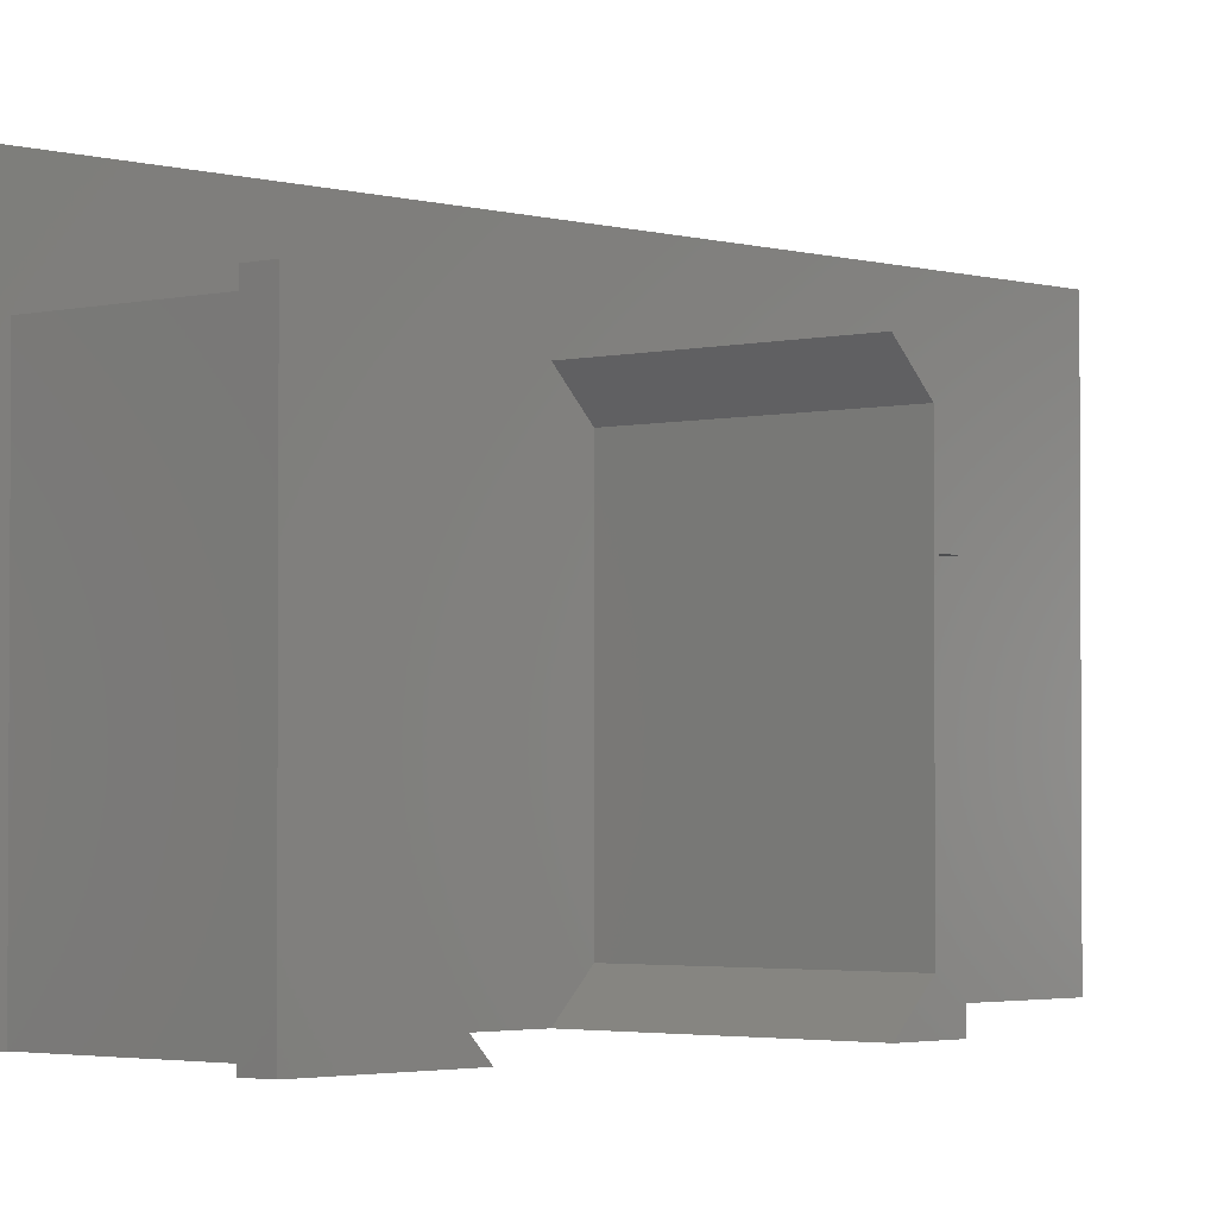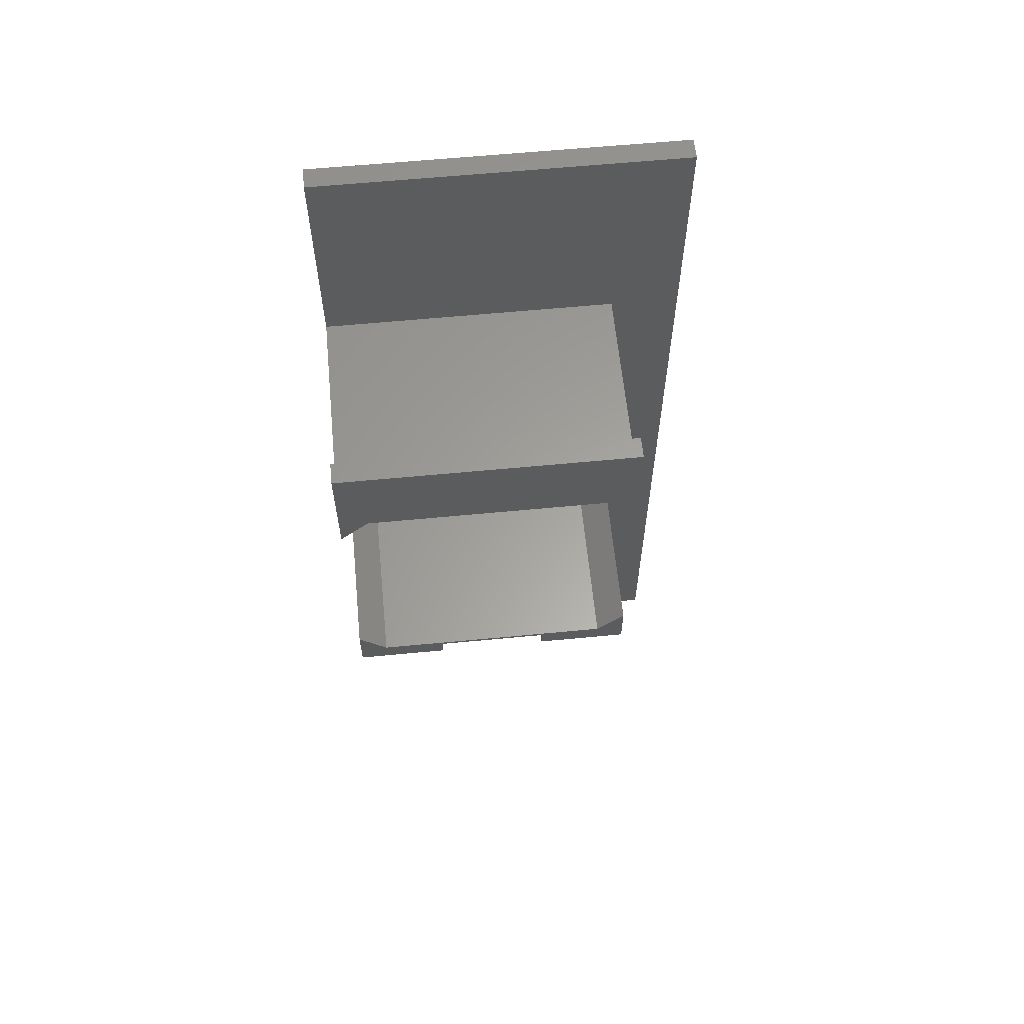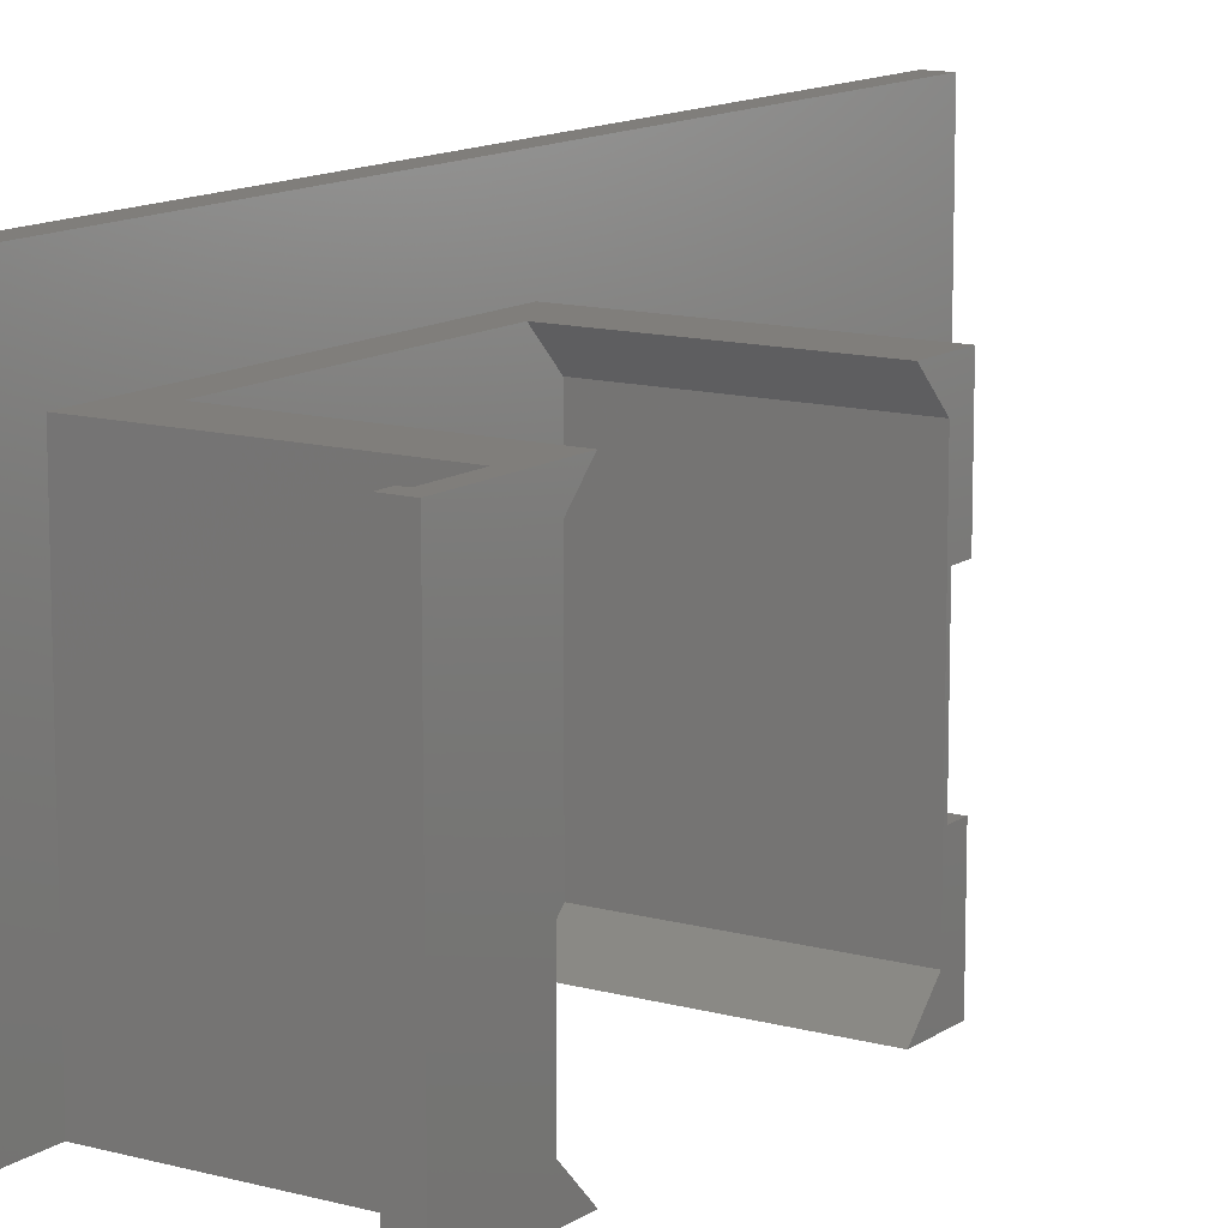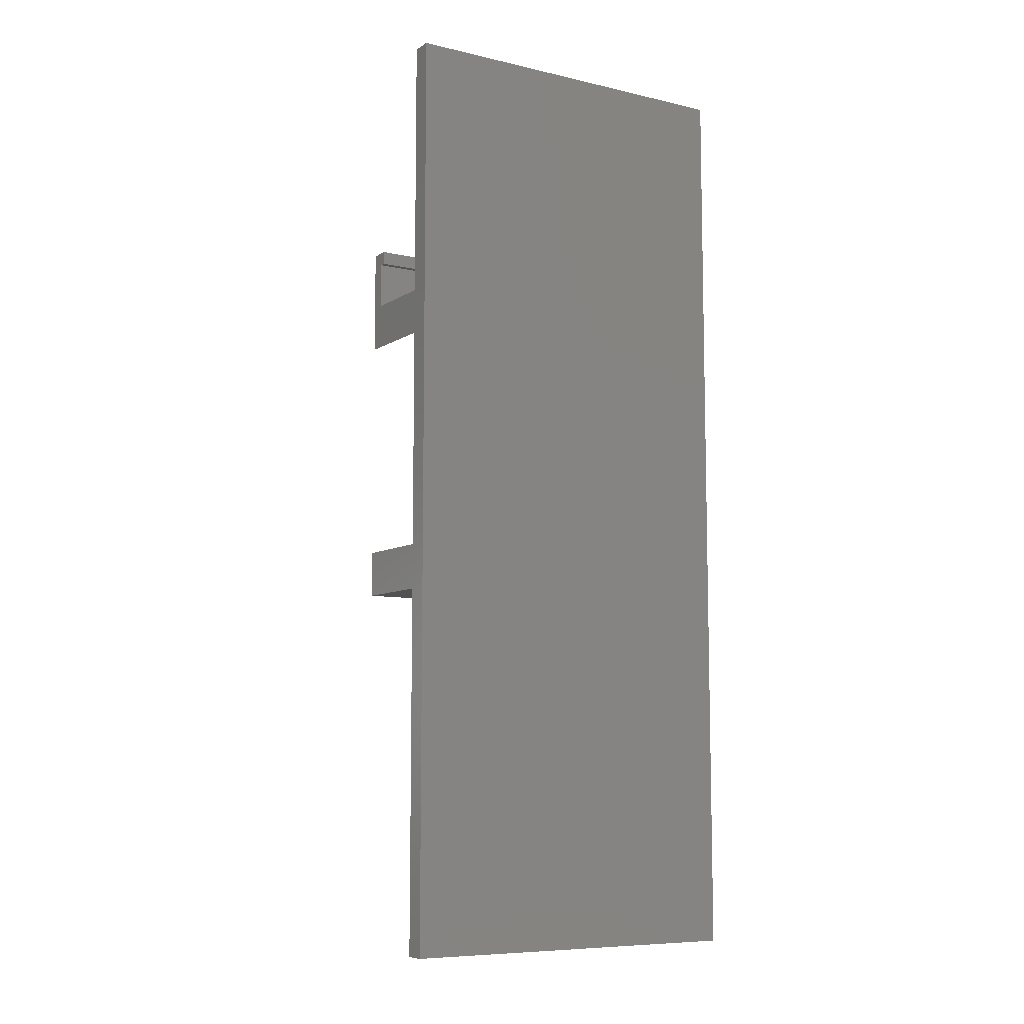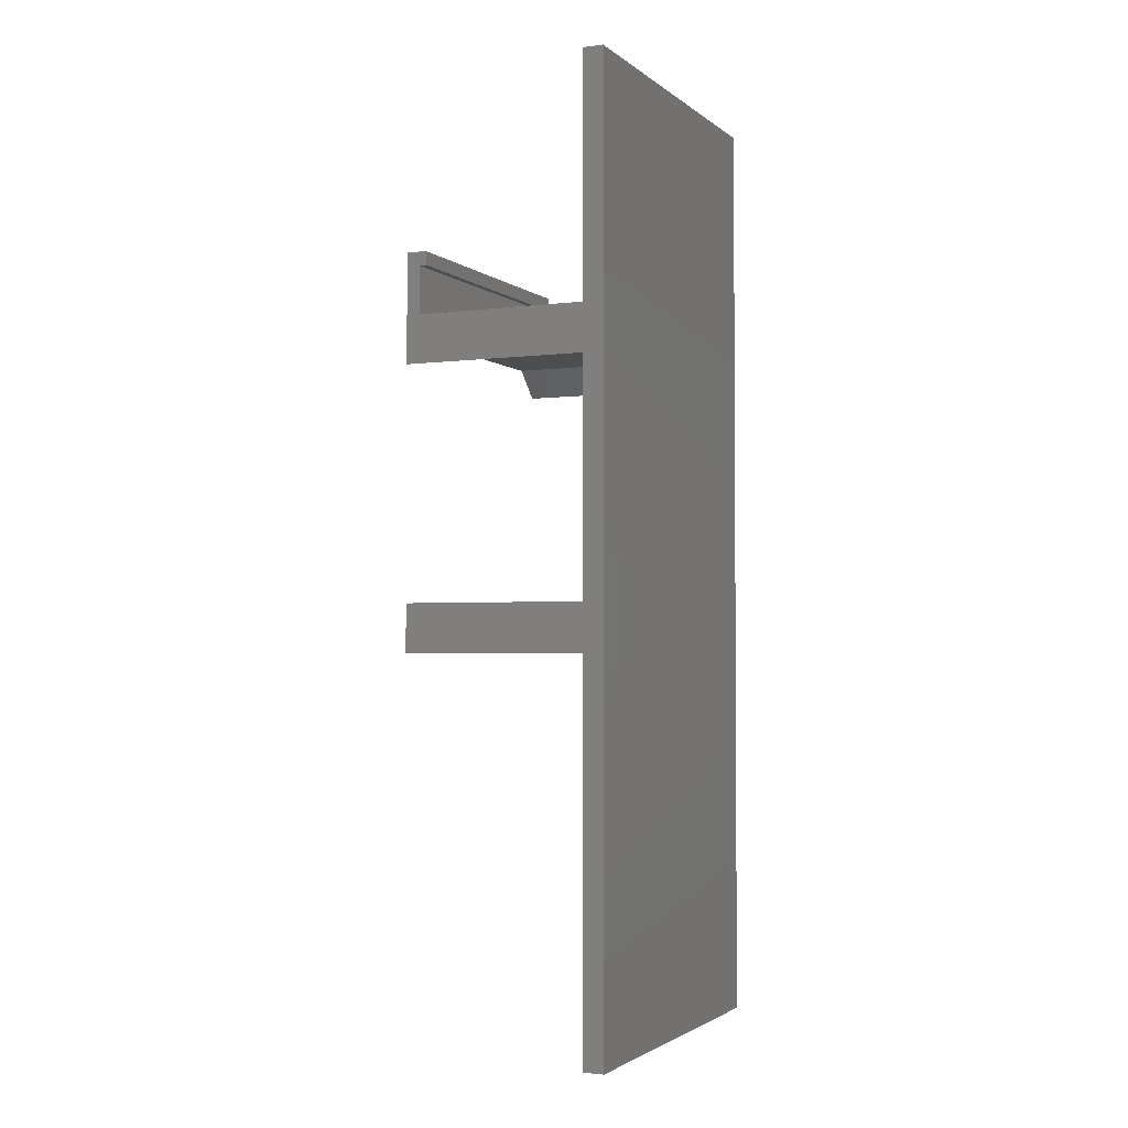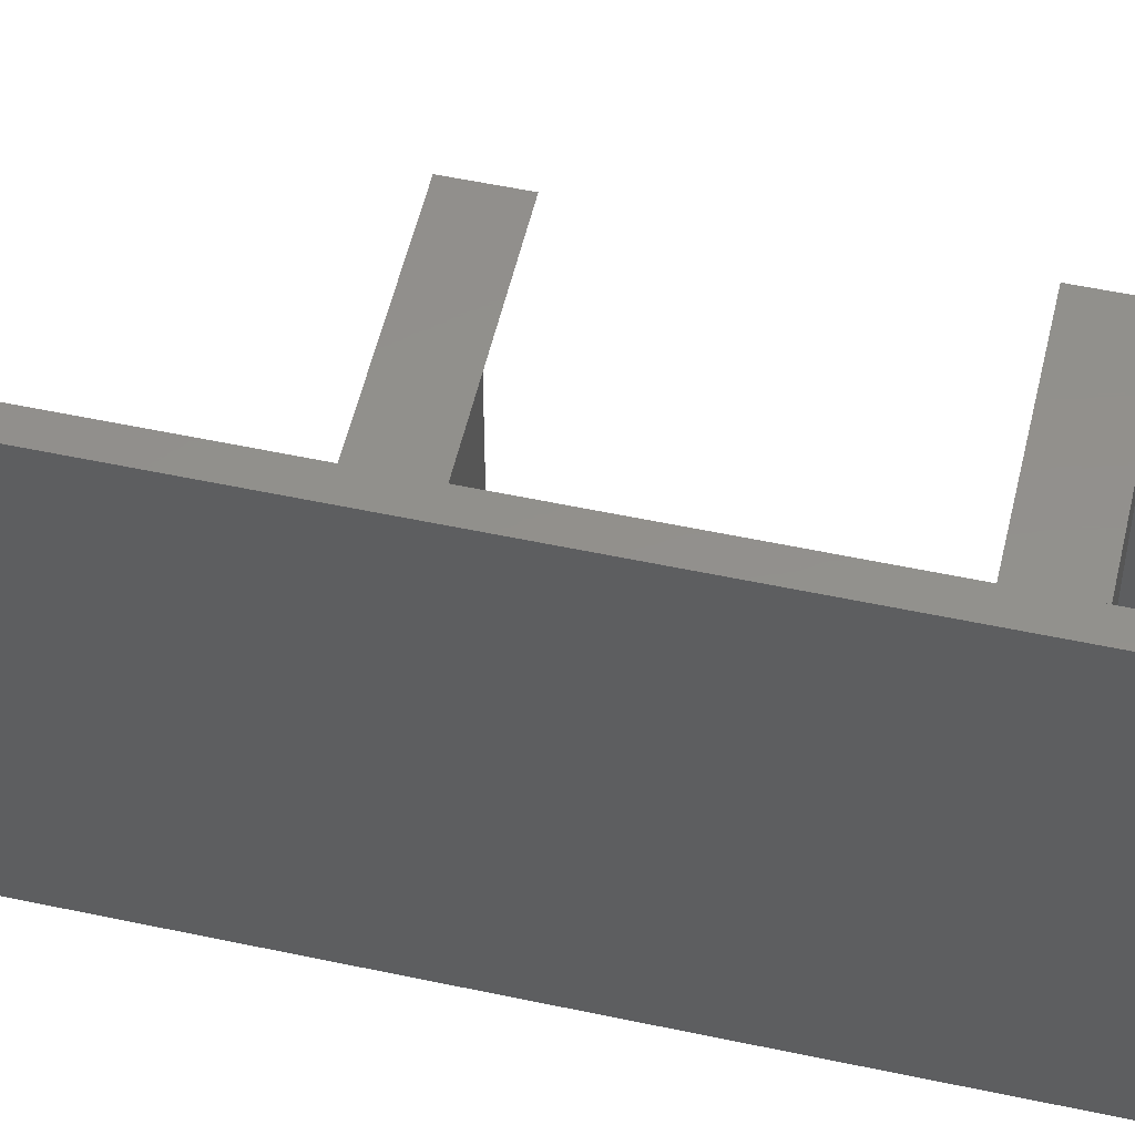
<metadata>
{"format":"stl","ext":"stl","renderer":"f3d","projection":"perspective","resolution":1024,"background":"white","views":[{"elev":-2.4,"azim":-137.7,"up":"+Z"},{"elev":61.4,"azim":-95.6,"up":"+Y"},{"elev":12.4,"azim":-146.9,"up":"+Z"},{"elev":-8.3,"azim":58.1,"up":"+Y"},{"elev":-2.5,"azim":24.2,"up":"+Y"},{"elev":53.5,"azim":102.9,"up":"+Z"}]}
</metadata>
<code>
# stl→obj: 70 verts, 146 faces
v 135.5 149.8 51.77
v 138.5 149.8 3.068e-13
v 135.5 149.8 3.068e-13
v 138.5 149.8 51.77
v 105.9 118 42
v 135.5 118 31.04
v 105.9 118 3.069e-13
v 135.5 118 42
v 131.4 69.96 29
v 103.9 69.96 29
v 103.9 72.46 29
v 131.4 72.46 29
v 103.9 76.96 1.443e-13
v 103.9 69.96 3.024e-13
v 103.9 72.96 4
v 103.9 69.96 13
v 103.9 72.46 13
v 103.9 72.96 38
v 103.9 69.96 42
v 103.9 76.96 42
v 131.4 69.96 13
v 131.4 72.46 13
v 131.4 76.96 42
v 131.4 72.96 4
v 131.4 72.96 38
v 131.4 76.96 3.231e-13
v 131.4 111 42
v 131.4 111 3.452e-13
v 131.4 115 38
v 131.4 115 4
v 135.5 69.96 42
v 135.5 72.23 42
v 135.5 102.7 42
v 103.9 127 42
v 103.9 111 42
v 135.5 115.1 42
v 135.5 113.7 42
v 103.9 115 38
v 103.9 115 4
v 103.9 111 1.082e-13
v 103.9 127 3.309e-13
v 135.5 115.1 3.185e-13
v 135.5 113.7 3.276e-13
v 135.5 115 3.236e-13
v 135.5 118 3.069e-13
v 135.5 69.96 3.241e-13
v 135.5 72.23 3.247e-13
v 135.5 83.24 3.318e-13
v 135.5 69.96 32.61
v 135.5 69.96 4.209
v 135.5 69.96 37.79
v 135.5 69.96 41.25
v 135.5 69.96 0.7539
v 137.4 115 3.192e-13
v 137.4 69.96 42
v 137.4 69.96 3.254e-13
v 137.4 115 42
v 138.5 115 3.18e-13
v 138.5 15.85 51.77
v 138.5 15.85 3.068e-13
v 138.5 115.3 3.177e-13
v 138.5 118 3.069e-13
v 135.5 15.85 3.068e-13
v 135.5 15.85 51.77
v 105.9 125 3.069e-13
v 106.9 125 42
v 106.9 125 3.069e-13
v 105.9 125 42
v 106.9 127 42
v 106.9 127 3.065e-13
f 1 2 3
f 2 1 4
f 5 6 7
f 6 5 8
f 9 10 11
f 9 11 12
f 13 14 15
f 15 14 16
f 15 16 17
f 18 10 19
f 20 18 19
f 18 11 10
f 18 17 11
f 18 15 17
f 12 21 9
f 22 21 12
f 23 24 25
f 26 24 23
f 27 26 23
f 28 26 27
f 29 28 27
f 30 28 29
f 18 24 15
f 18 25 24
f 21 17 16
f 21 22 17
f 23 20 19
f 31 23 19
f 23 31 32
f 33 23 32
f 5 34 35
f 27 5 35
f 27 36 5
f 36 27 37
f 8 5 36
f 23 37 27
f 37 23 33
f 34 38 35
f 34 39 38
f 23 25 18
f 20 23 18
f 38 39 30
f 29 38 30
f 28 40 7
f 7 40 41
f 42 28 7
f 28 42 43
f 43 42 44
f 42 7 45
f 26 14 13
f 26 46 14
f 46 26 47
f 28 47 26
f 47 28 48
f 48 28 43
f 28 39 40
f 30 39 28
f 24 13 15
f 24 26 13
f 35 38 29
f 27 35 29
f 12 17 22
f 11 17 12
f 49 21 50
f 49 9 21
f 9 49 51
f 51 10 9
f 10 51 52
f 52 19 10
f 19 52 31
f 46 16 14
f 16 46 53
f 50 16 53
f 16 50 21
f 54 55 56
f 57 55 54
f 58 59 60
f 59 58 4
f 4 58 61
f 4 61 62
f 4 62 2
f 59 63 60
f 63 59 64
f 59 1 64
f 1 59 4
f 64 31 63
f 31 64 1
f 63 31 51
f 31 1 32
f 32 1 33
f 33 1 37
f 37 1 36
f 36 1 8
f 8 1 6
f 6 1 45
f 45 1 3
f 52 51 31
f 51 46 63
f 46 51 49
f 46 49 53
f 53 49 50
f 41 40 39
f 65 5 7
f 66 65 67
f 68 65 66
f 69 70 41
f 69 41 34
f 70 66 67
f 69 66 70
f 69 34 68
f 69 68 66
f 70 65 41
f 67 65 70
f 68 5 65
f 68 34 5
f 7 41 65
f 41 39 34
f 6 45 7
f 55 52 51
f 31 52 55
f 55 50 56
f 50 55 49
f 54 48 43
f 48 54 56
f 57 36 37
f 57 37 33
f 54 43 44
f 55 51 49
f 56 47 48
f 55 32 31
f 50 53 56
f 55 33 32
f 33 55 57
f 56 46 47
f 53 46 56
f 58 56 54
f 56 63 46
f 63 56 60
f 60 56 58
f 62 42 45
f 42 62 54
f 54 62 61
f 2 45 3
f 45 2 62
f 58 54 61
f 54 44 42

</code>
